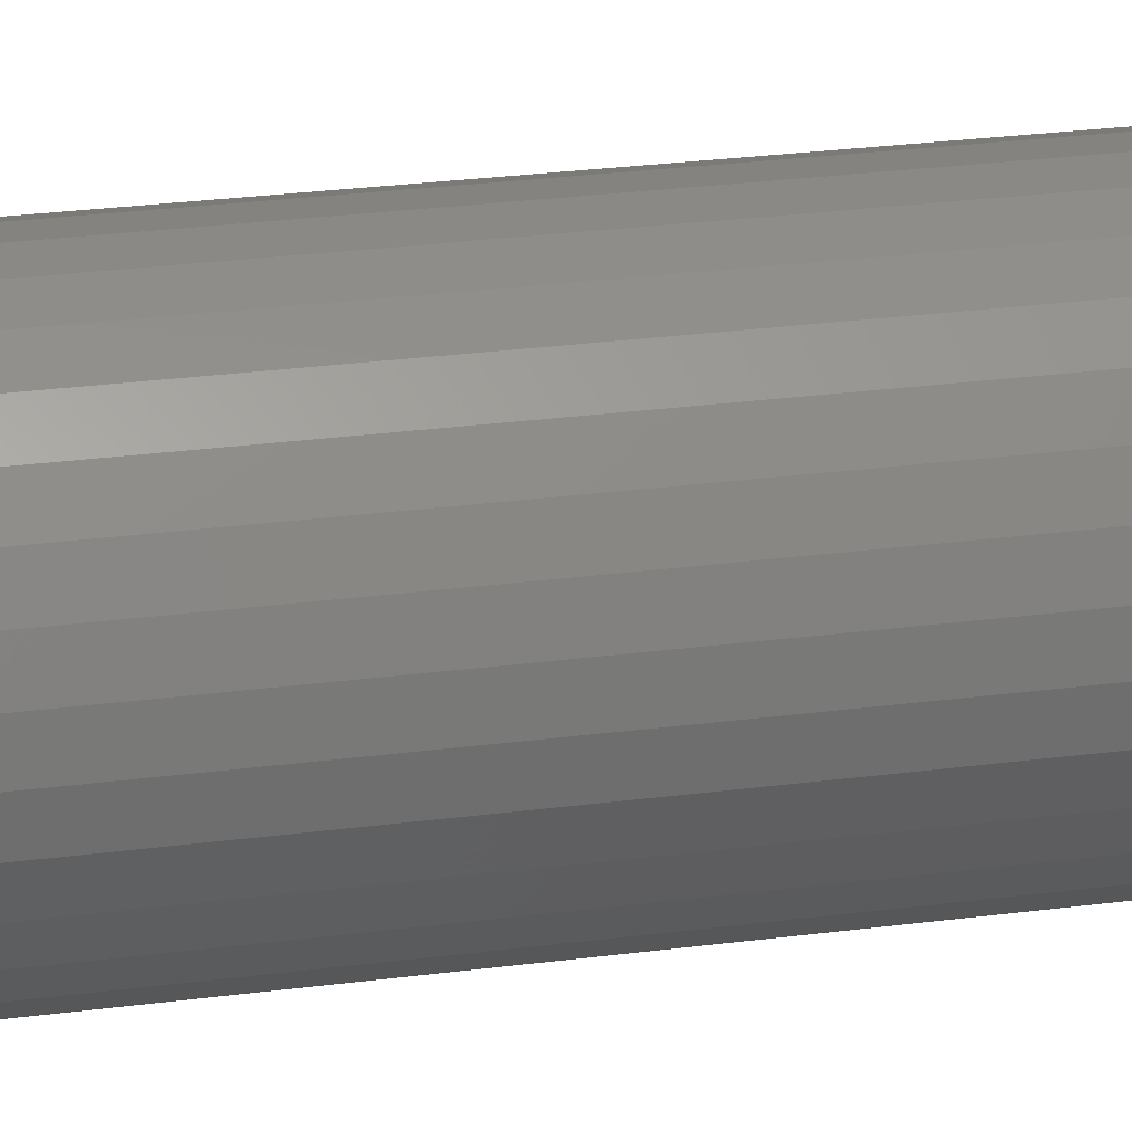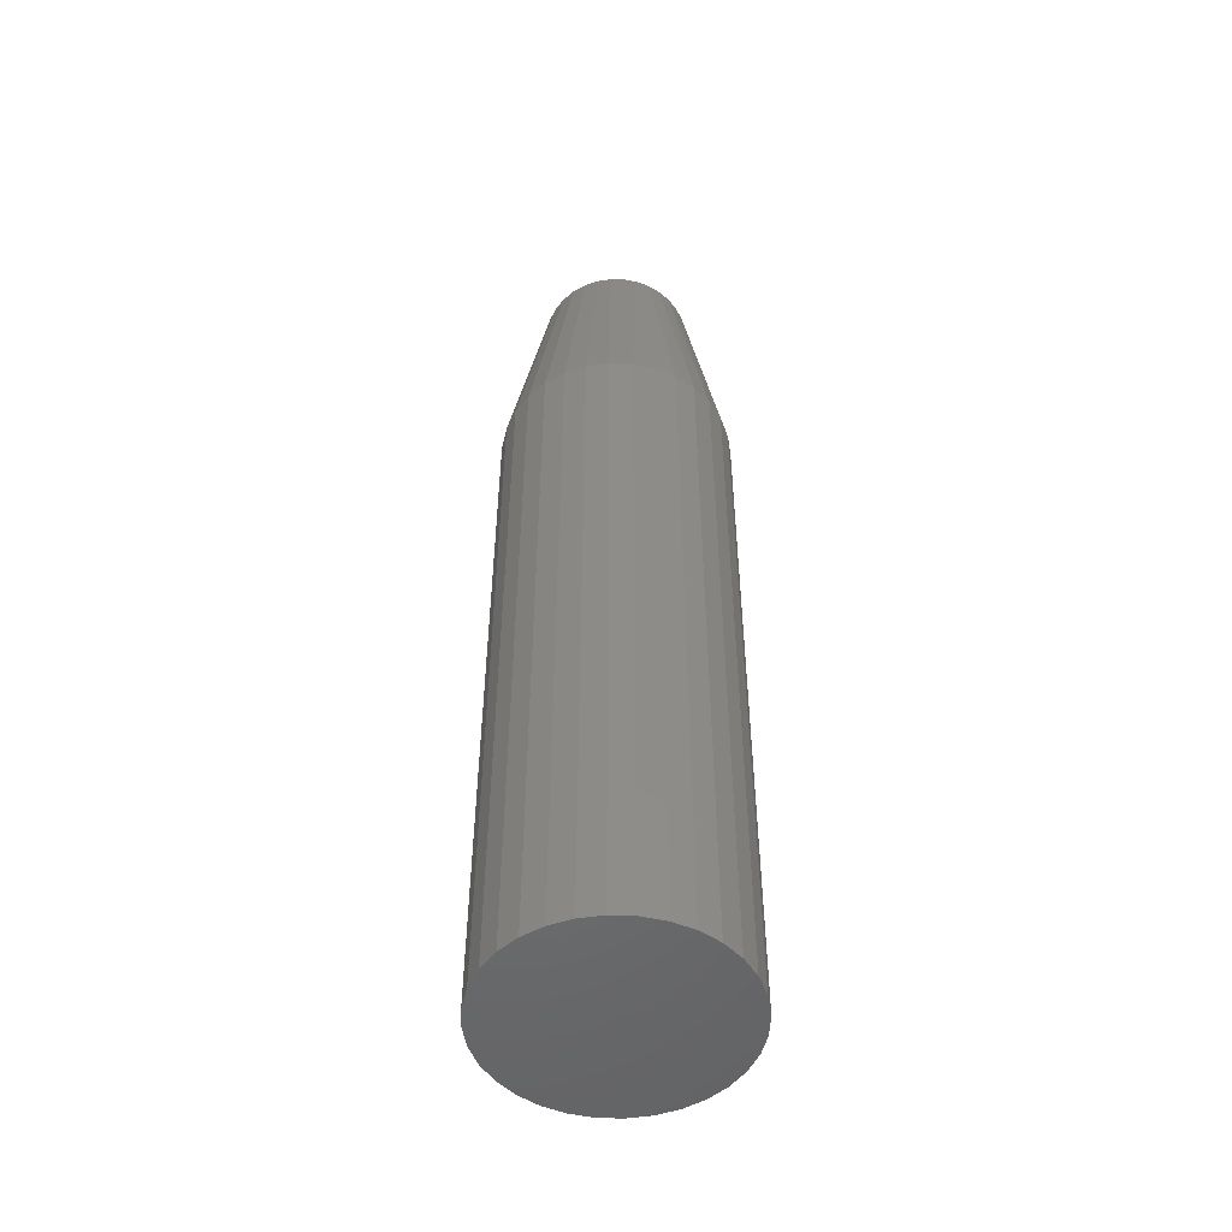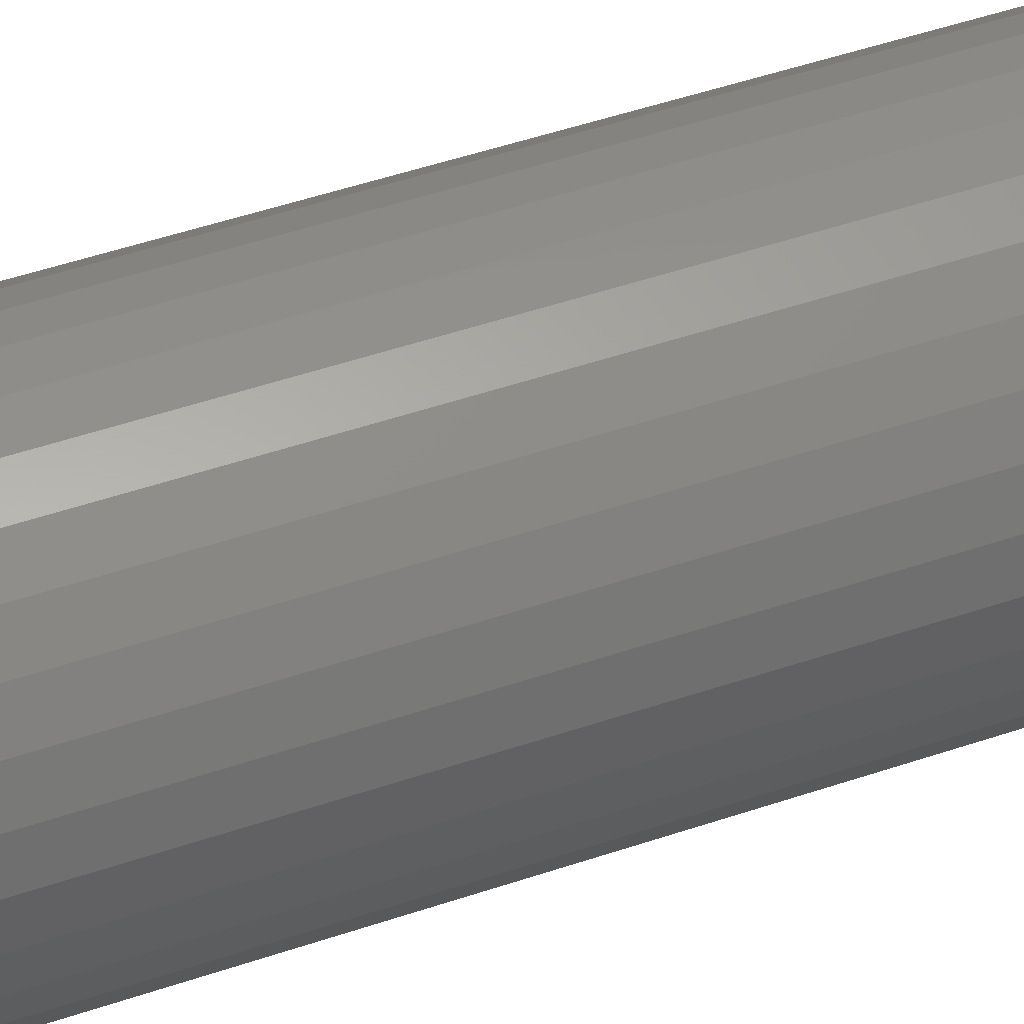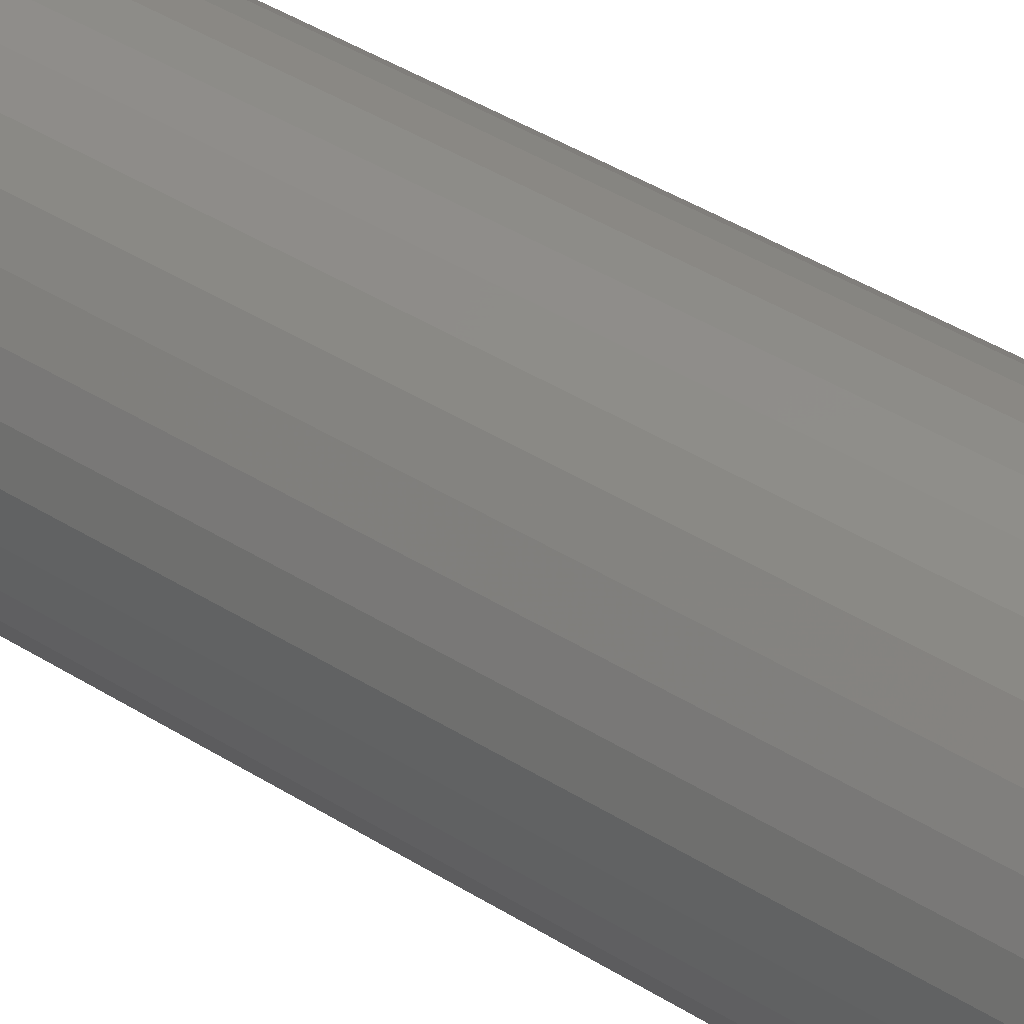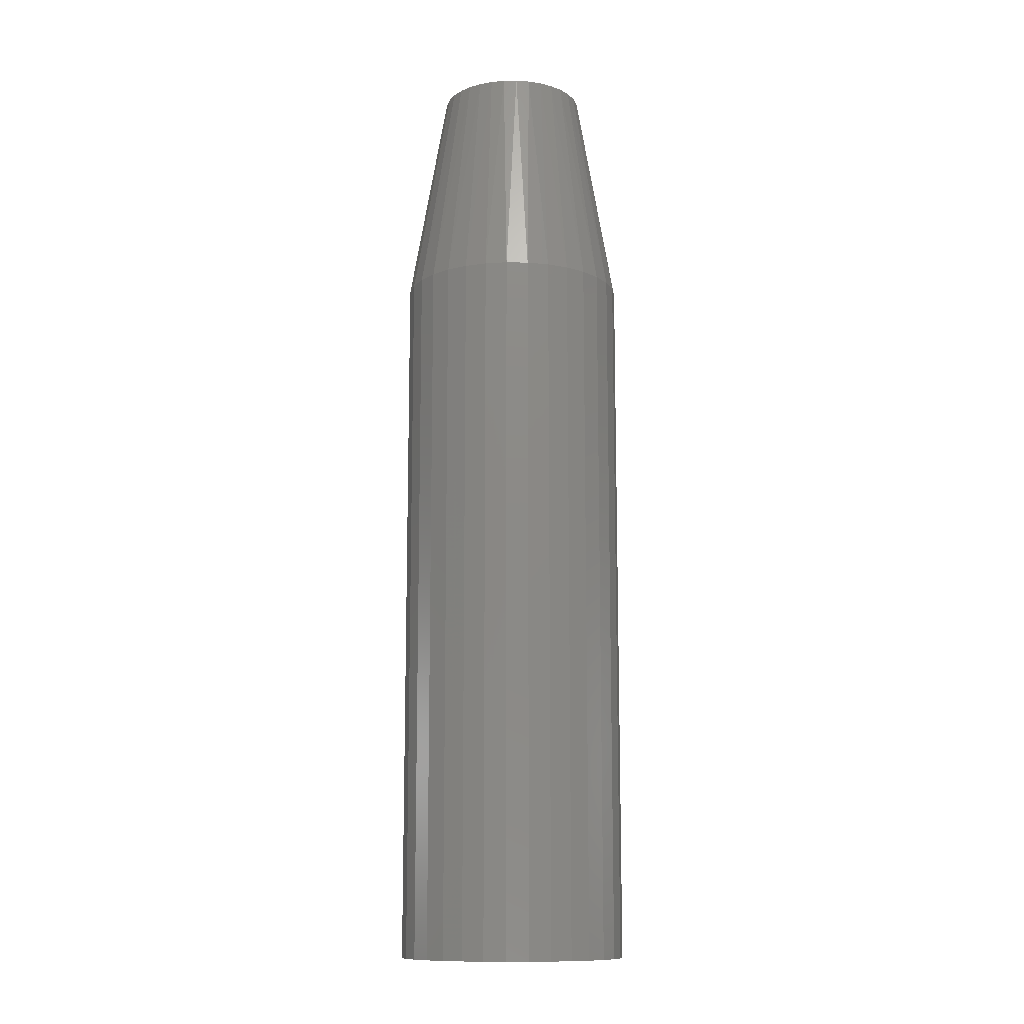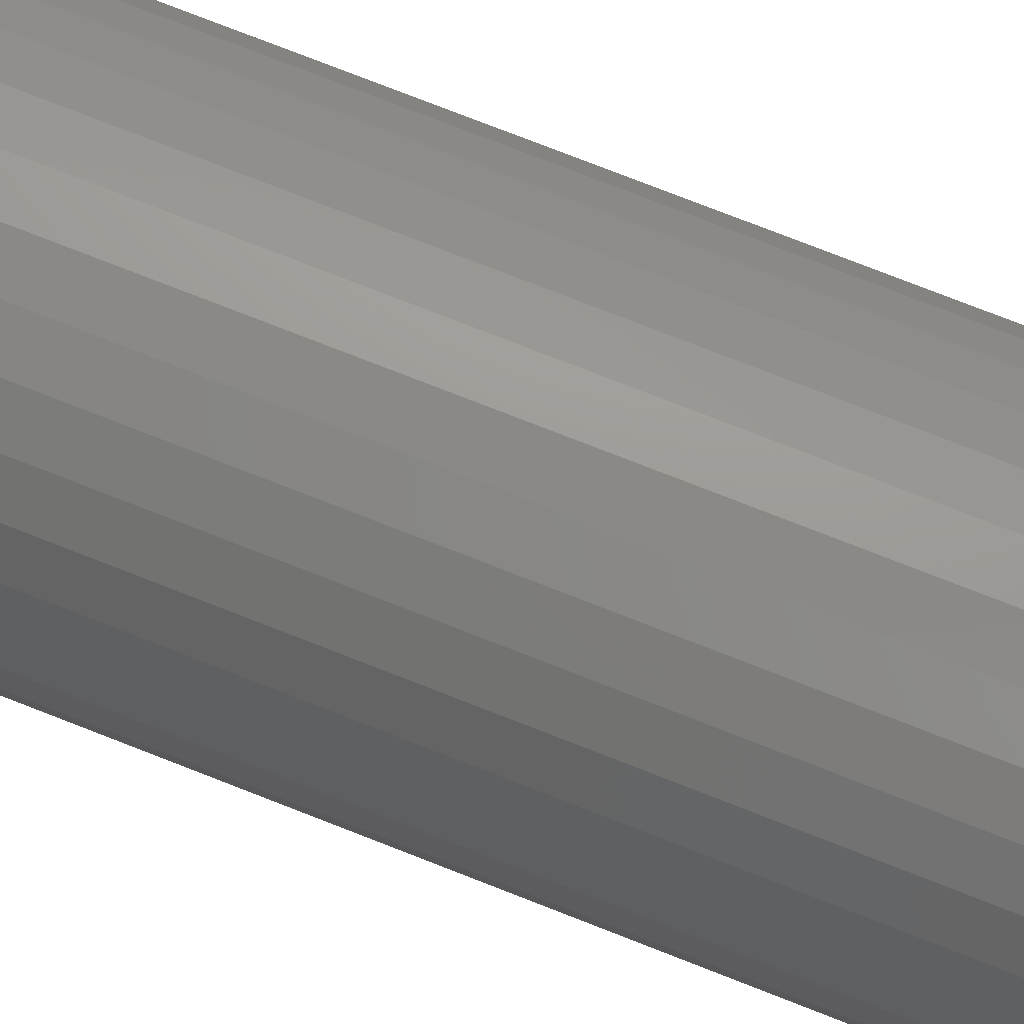
<metadata>
{"format":"stl","ext":"stl","renderer":"f3d","projection":"perspective","resolution":1024,"background":"white","views":[{"elev":23.6,"azim":-103.0,"up":"+Z"},{"elev":-50.8,"azim":-75.4,"up":"+Y"},{"elev":46.5,"azim":68.5,"up":"+Z"},{"elev":40.3,"azim":-51.9,"up":"+Z"},{"elev":-12.0,"azim":-19.6,"up":"+Y"},{"elev":75.2,"azim":111.5,"up":"+Z"}]}
</metadata>
<code>
# stl→obj: 97 verts, 190 faces
v -0.0307 0.75 0.1145
v -0.009096 0.75 0.1186
v 0.01288 0.75 0.1186
v 0.03448 0.75 0.1145
v -0.05119 0.75 0.1066
v 0.05497 0.75 0.1066
v -0.06987 0.75 0.09503
v 0.07365 0.75 0.09503
v 0.04746 0.75 -0.11
v -0.04368 0.75 -0.11
v 0.06805 0.75 -0.09901
v -0.02134 0.75 -0.1168
v 0.02512 0.75 -0.1168
v 0.001891 0.75 -0.1191
v -0.06427 0.75 -0.09901
v -0.08231 0.75 -0.0842
v 0.08609 0.75 -0.0842
v -0.09712 0.75 -0.06616
v 0.1009 0.75 -0.06616
v -0.1081 0.75 -0.04557
v 0.1119 0.75 -0.04557
v -0.1149 0.75 -0.02323
v 0.1187 0.75 -0.02323
v -0.1172 0.75 -4.939e-07
v 0.121 0.75 5.302e-17
v -0.1152 0.75 0.02188
v 0.1189 0.75 0.02188
v -0.1091 0.75 0.04302
v 0.1129 0.75 0.04302
v -0.09935 0.75 0.06269
v 0.1031 0.75 0.06269
v -0.08611 0.75 0.08022
v 0.08989 0.75 0.08022
v 0.1835 0.3906 -6.671e-17
v 0.1835 -0.75 -2.224e-17
v 0.18 0.3906 -0.03542
v 0.18 -0.75 -0.03542
v 0.1696 0.3906 -0.06949
v 0.1696 -0.75 -0.06949
v 0.1529 0.3906 -0.1009
v 0.1529 -0.75 -0.1009
v 0.1303 0.3906 -0.1284
v 0.1303 -0.75 -0.1284
v 0.1028 0.3906 -0.151
v 0.1028 -0.75 -0.151
v 0.07138 0.3906 -0.1678
v 0.07138 -0.75 -0.1678
v 0.03732 0.3906 -0.1781
v 0.03732 -0.75 -0.1781
v 0.001891 0.3906 -0.1816
v 0.001891 -0.75 -0.1816
v -0.03353 0.3906 -0.1781
v -0.03353 -0.75 -0.1781
v -0.0676 0.3906 -0.1678
v -0.0676 -0.75 -0.1678
v -0.09899 0.3906 -0.151
v -0.09899 -0.75 -0.151
v -0.1265 0.3906 -0.1284
v -0.1265 -0.75 -0.1284
v -0.1491 0.3906 -0.1009
v -0.1491 -0.75 -0.1009
v -0.1659 0.3906 -0.06949
v -0.1659 -0.75 -0.06949
v -0.1762 0.3906 -0.03542
v -0.1762 -0.75 -0.03542
v -0.1797 0.3906 2.224e-17
v -0.1797 -0.75 2.224e-17
v -0.1762 0.3906 0.03542
v -0.1762 -0.75 0.03542
v -0.1659 0.3906 0.06949
v -0.1659 -0.75 0.06949
v -0.1491 0.3906 0.1009
v -0.1491 -0.75 0.1009
v -0.1265 0.3906 0.1284
v -0.1265 -0.75 0.1284
v -0.09899 0.3906 0.151
v -0.09899 -0.75 0.151
v -0.0676 0.3906 0.1678
v -0.0676 -0.75 0.1678
v -0.03353 0.3906 0.1781
v -0.03353 -0.75 0.1781
v 0.001891 0.3906 0.1816
v 0.001891 -0.75 0.1816
v 0.03732 0.3906 0.1781
v 0.03732 -0.75 0.1781
v 0.07138 0.3906 0.1678
v 0.07138 -0.75 0.1678
v 0.1028 0.3906 0.151
v 0.1028 -0.75 0.151
v 0.1303 0.3906 0.1284
v 0.1303 -0.75 0.1284
v 0.1529 0.3906 0.1009
v 0.1529 -0.75 0.1009
v 0.1696 0.3906 0.06949
v 0.1696 -0.75 0.06949
v 0.18 0.3906 0.03542
v 0.18 -0.75 0.03542
f 1 2 3
f 4 1 3
f 5 1 4
f 6 5 4
f 7 5 6
f 8 7 6
f 9 10 11
f 12 10 9
f 13 12 9
f 14 12 13
f 10 15 11
f 11 15 16
f 11 16 17
f 17 16 18
f 17 18 19
f 19 18 20
f 19 20 21
f 21 20 22
f 21 22 23
f 23 22 24
f 23 24 25
f 25 24 26
f 25 26 27
f 27 26 28
f 27 28 29
f 29 28 30
f 29 30 31
f 31 30 32
f 31 32 33
f 33 32 7
f 33 7 8
f 34 35 36
f 36 35 37
f 36 37 38
f 38 37 39
f 38 39 40
f 40 39 41
f 40 41 42
f 42 41 43
f 42 43 44
f 44 43 45
f 44 45 46
f 46 45 47
f 46 47 48
f 48 47 49
f 48 49 50
f 50 49 51
f 50 51 52
f 52 51 53
f 52 53 54
f 54 53 55
f 54 55 56
f 56 55 57
f 56 57 58
f 58 57 59
f 58 59 60
f 60 59 61
f 60 61 62
f 62 61 63
f 62 63 64
f 64 63 65
f 64 65 66
f 66 65 67
f 66 67 68
f 68 67 69
f 68 69 70
f 70 69 71
f 70 71 72
f 72 71 73
f 72 73 74
f 74 73 75
f 74 75 76
f 76 75 77
f 76 77 78
f 78 77 79
f 78 79 80
f 80 79 81
f 80 81 82
f 82 81 83
f 82 83 84
f 84 83 85
f 84 85 86
f 86 85 87
f 86 87 88
f 88 87 89
f 88 89 90
f 90 89 91
f 90 91 92
f 92 91 93
f 92 93 94
f 94 93 95
f 94 95 96
f 96 95 97
f 96 97 34
f 34 97 35
f 66 24 64
f 64 24 22
f 64 22 62
f 62 22 20
f 62 20 60
f 60 20 18
f 60 18 58
f 58 18 16
f 58 16 56
f 56 16 15
f 56 15 54
f 54 15 10
f 54 10 52
f 52 10 12
f 52 12 50
f 50 12 14
f 50 14 48
f 48 14 13
f 48 13 46
f 46 13 9
f 46 9 44
f 44 9 11
f 44 11 42
f 42 11 17
f 42 17 40
f 40 17 19
f 40 19 38
f 38 19 21
f 38 21 36
f 36 21 23
f 36 23 34
f 34 23 25
f 29 94 96
f 31 92 94
f 31 94 29
f 33 90 92
f 33 92 31
f 8 88 90
f 8 90 33
f 6 86 88
f 6 88 8
f 4 84 86
f 4 86 6
f 3 82 84
f 3 84 4
f 2 80 82
f 2 82 3
f 1 78 80
f 1 80 2
f 5 76 78
f 5 78 1
f 7 74 76
f 7 76 5
f 32 72 74
f 32 74 7
f 30 70 72
f 30 72 32
f 28 68 70
f 28 70 30
f 24 66 26
f 26 66 68
f 26 68 28
f 34 25 96
f 96 25 27
f 96 27 29
f 81 85 83
f 85 81 79
f 85 79 87
f 47 53 49
f 49 53 51
f 87 79 89
f 89 79 77
f 89 77 91
f 91 77 75
f 91 75 93
f 93 75 73
f 93 73 95
f 95 73 71
f 95 71 97
f 97 71 69
f 97 69 35
f 35 69 67
f 35 67 37
f 37 67 65
f 37 65 39
f 39 65 63
f 39 63 41
f 41 63 61
f 41 61 43
f 43 61 59
f 43 59 45
f 45 59 57
f 45 57 47
f 47 57 55
f 47 55 53

</code>
